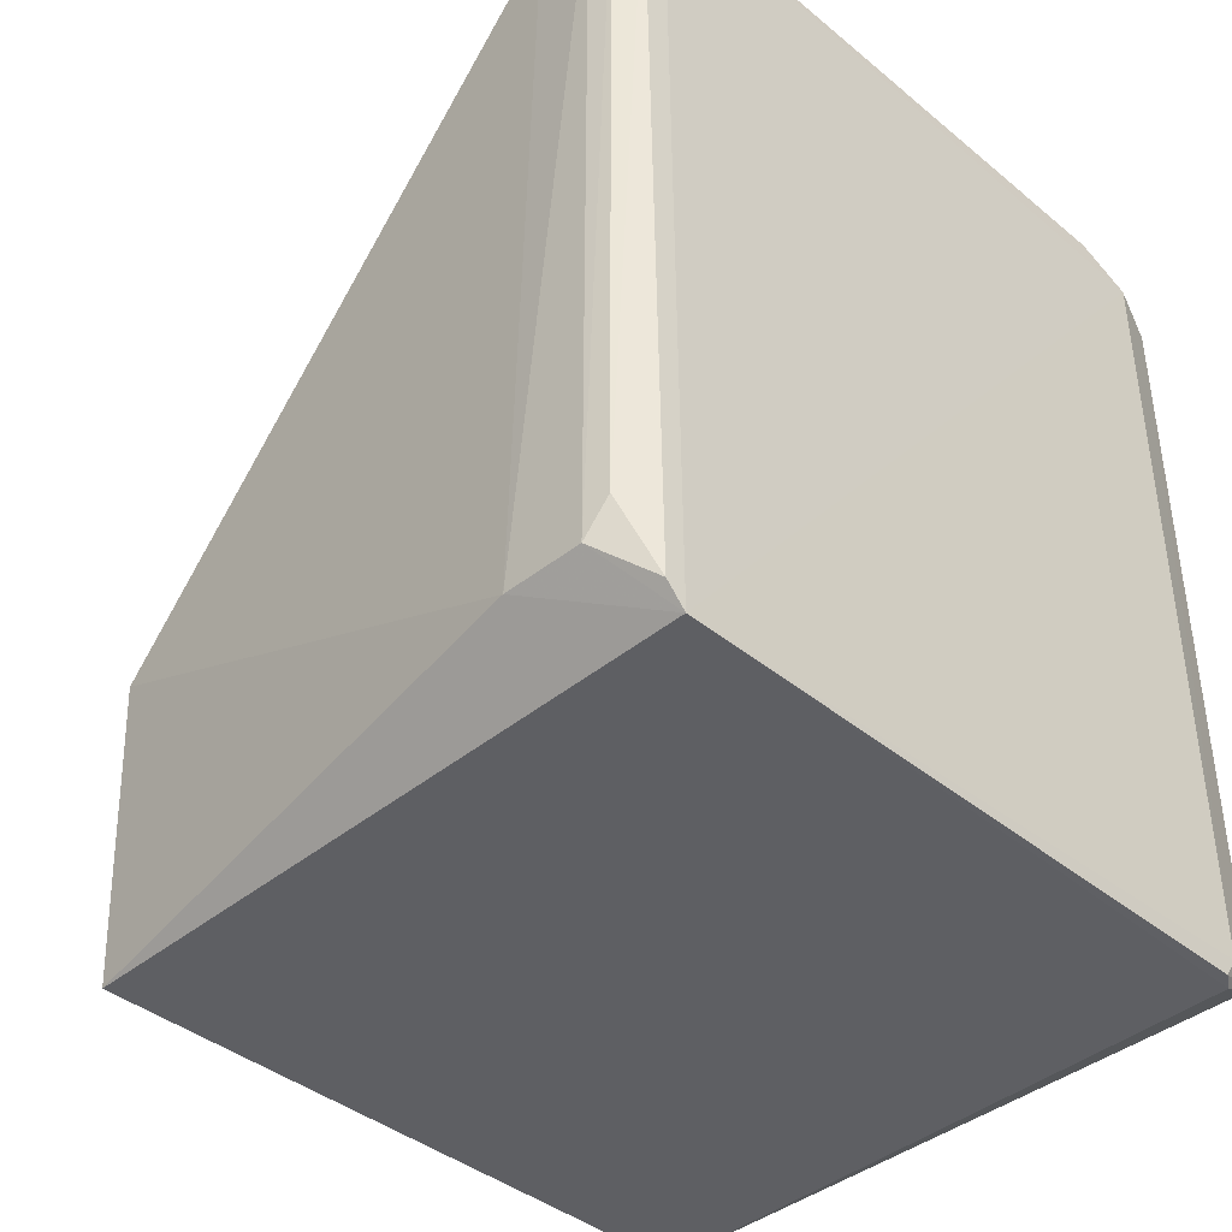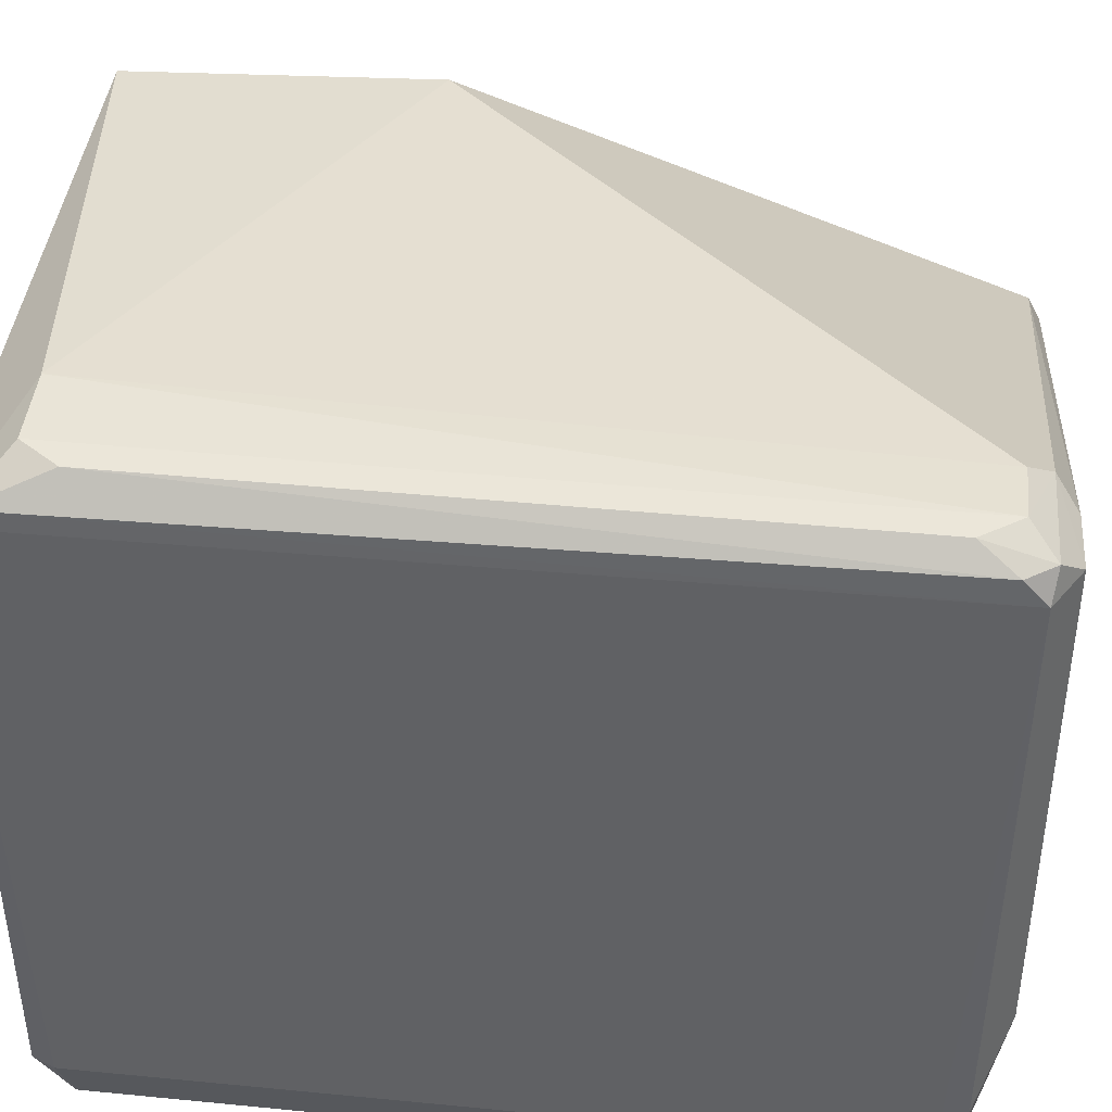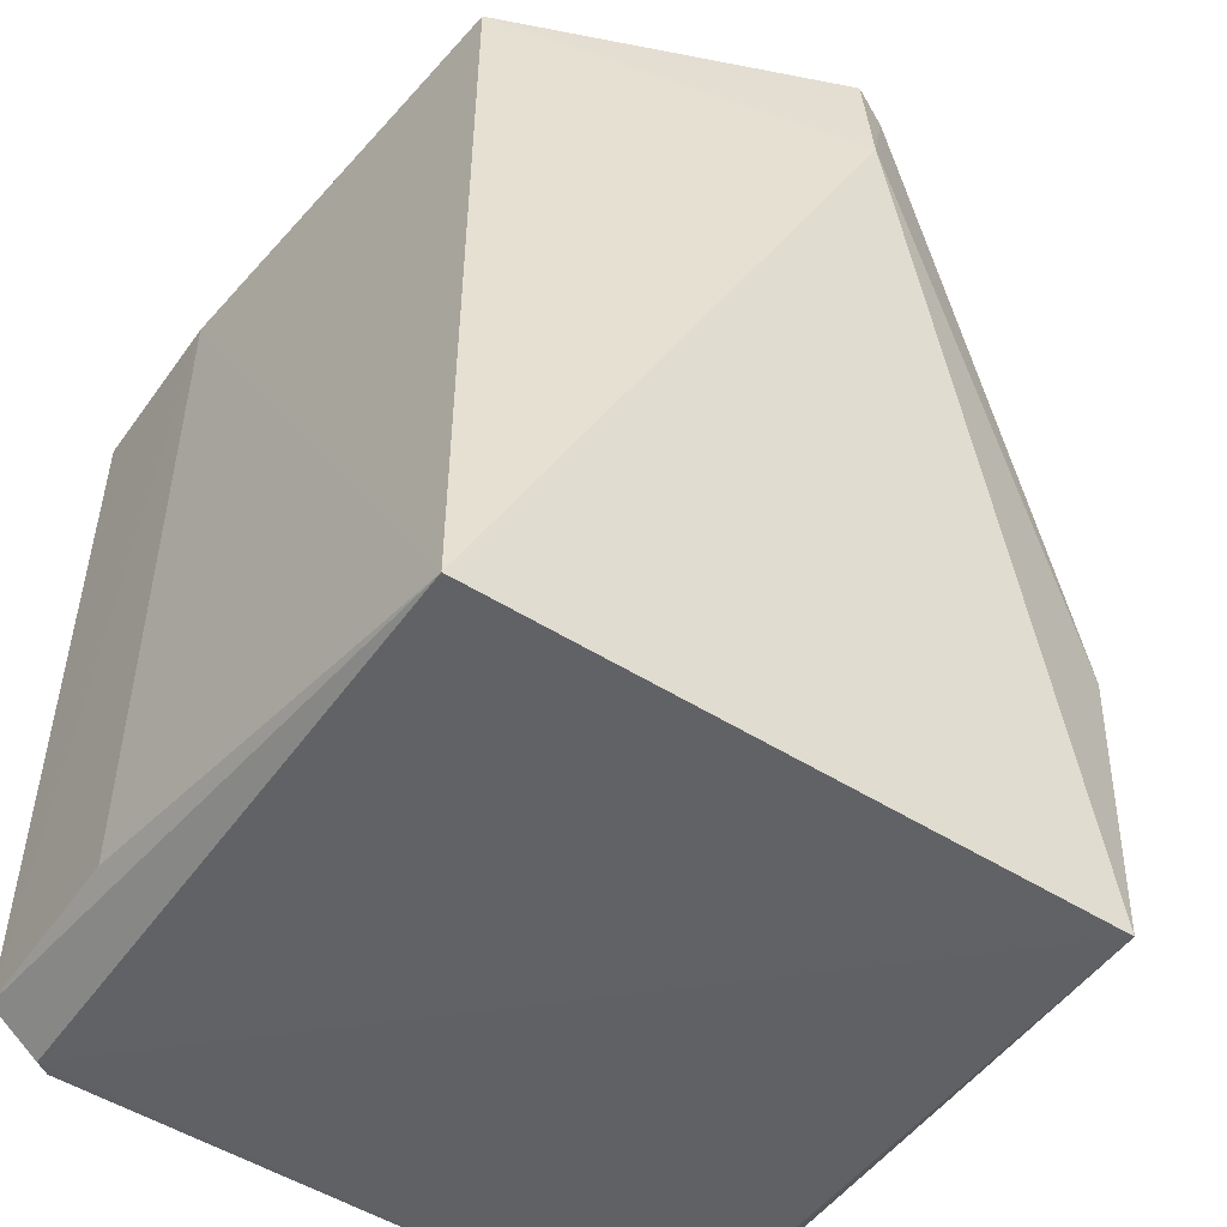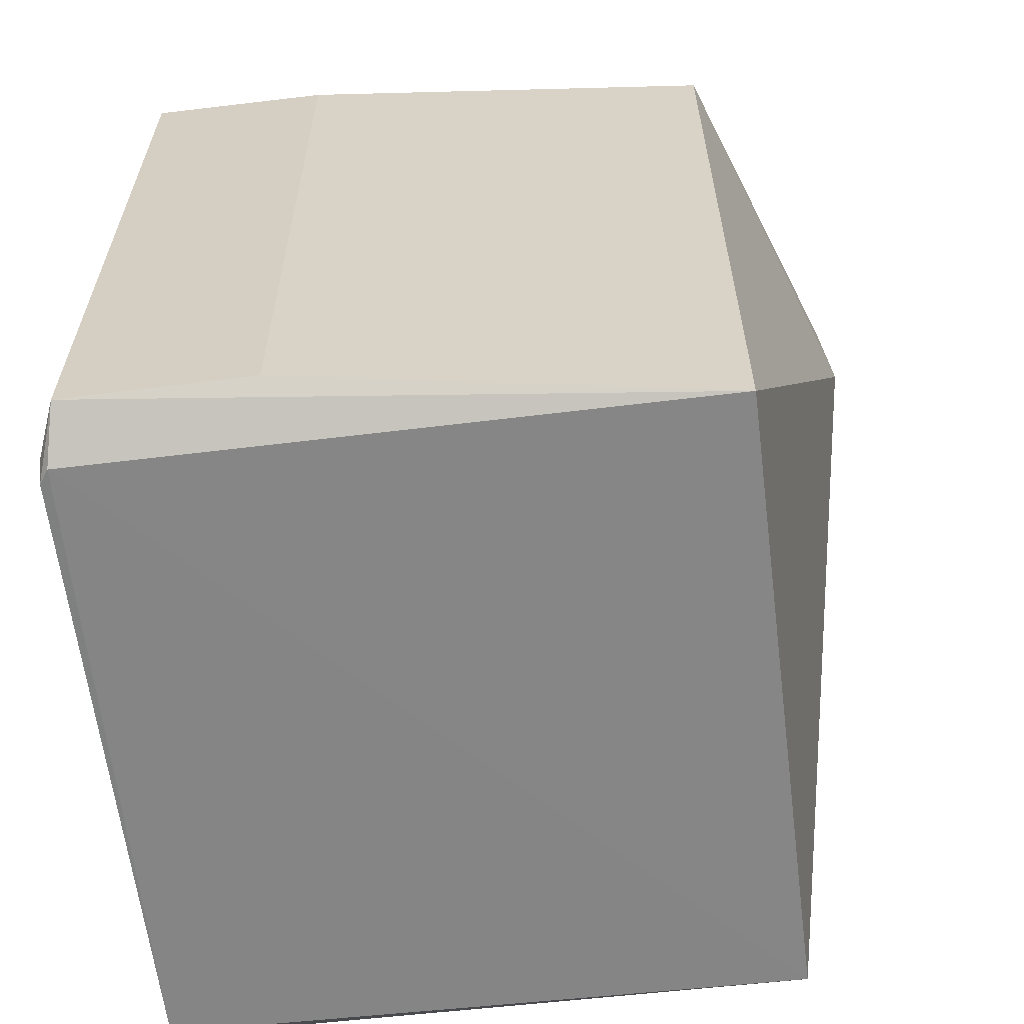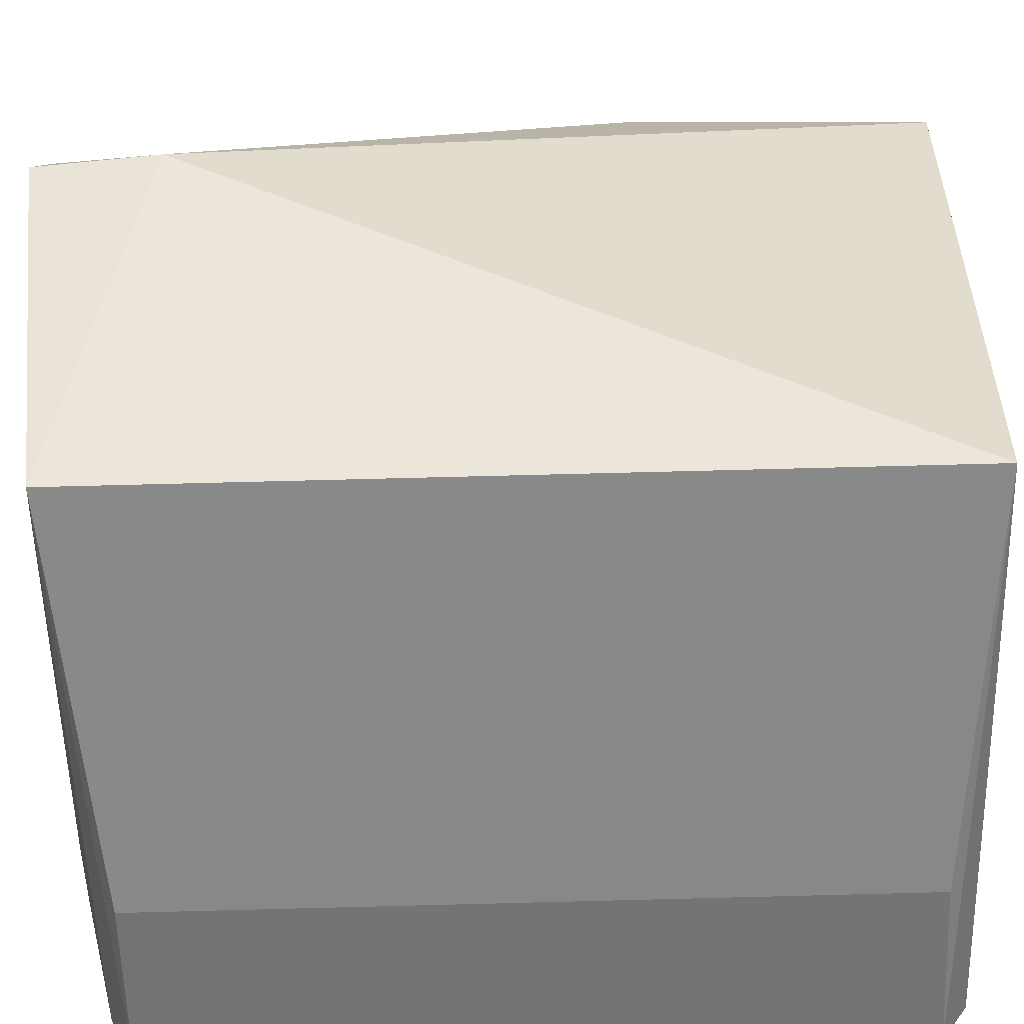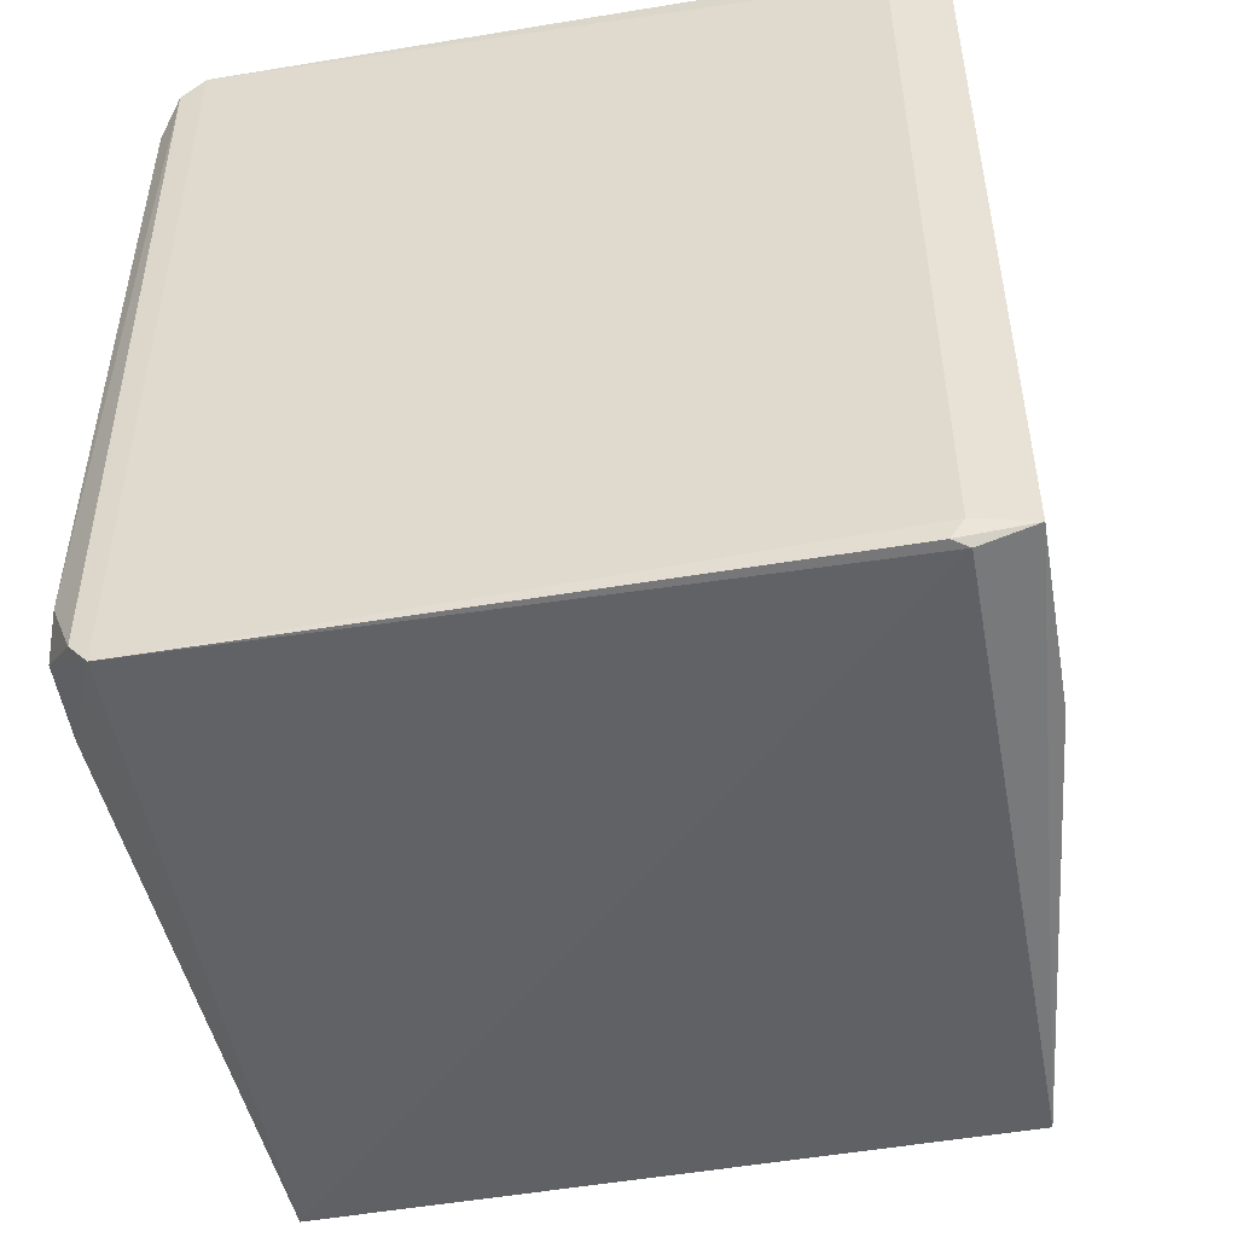
<metadata>
{"format":"obj","ext":"obj","renderer":"f3d","projection":"perspective","resolution":1024,"background":"white","views":[{"elev":-40.9,"azim":45.0,"up":"+Y"},{"elev":41.1,"azim":96.9,"up":"+Z"},{"elev":-50.7,"azim":-124.2,"up":"+Y"},{"elev":-61.8,"azim":-172.8,"up":"+Y"},{"elev":-55.9,"azim":-88.3,"up":"+Z"},{"elev":-49.8,"azim":100.5,"up":"+Y"}]}
</metadata>
<code>
v 1.701 0.544 0.9477
v 1.763 -0.4934 0.881
v 1.733 0.5223 0.001612
v 0.9503 0.5606 0.07018
v 0.9505 -0.5027 0.8891
v 1.702 0.6037 0.2462
v 1.757 0.5709 0.8863
v 1.604 -0.4173 0.952
v 0.8121 0.585 0.5586
v 1.735 -0.4541 0.001611
v 1.742 0.5582 0.07274
v 1.755 0.5419 0.9161
v 1.731 -0.369 0.9419
v 0.9453 -0.1125 0.9029
v 0.9503 -0.4954 0.06962
v 1.621 0.6 0.8887
v 0.7935 0.6029 0.5138
v 1.609 0.6044 0.2439
v 1.757 0.5643 0.1438
v 1.736 0.5763 0.9224
v 1.702 -0.4157 0.9489
v 1.73 0.4961 0.9417
v 1.761 -0.4655 0.9041
v 1.623 0.5435 0.9441
v 1.499 0.5188 0.001611
v 1.747 -0.4917 0.06919
v 0.7825 0.4443 0.5166
v 1.702 0.6037 0.8894
v 1.759 0.5316 0.07335
v 1.596 0.5728 0.9187
v 1.497 -0.449 0.003094
v 1.761 -0.4656 0.07171
v 1.76 -0.4901 0.08796
f 8 5 2
f 11 3 4
f 14 5 8
f 17 9 16
f 18 11 4
f 18 6 11
f 18 4 17
f 19 11 6
f 19 6 7
f 20 12 7
f 21 8 2
f 21 1 8
f 22 13 12
f 22 21 13
f 22 1 21
f 22 20 1
f 22 12 20
f 23 12 13
f 23 2 7
f 23 7 12
f 23 21 2
f 23 13 21
f 24 14 8
f 24 8 1
f 24 9 14
f 25 15 4
f 25 4 3
f 25 3 10
f 26 15 10
f 26 2 5
f 26 5 15
f 27 17 4
f 27 4 15
f 27 15 5
f 27 5 14
f 27 14 9
f 27 9 17
f 28 18 17
f 28 17 16
f 28 6 18
f 28 20 7
f 28 7 6
f 29 19 7
f 29 7 2
f 29 3 11
f 29 11 19
f 30 16 9
f 30 9 24
f 30 28 16
f 30 20 28
f 30 24 1
f 30 1 20
f 31 25 10
f 31 10 15
f 31 15 25
f 32 29 2
f 32 10 3
f 32 3 29
f 33 32 2
f 33 2 26
f 33 26 10
f 33 10 32

</code>
